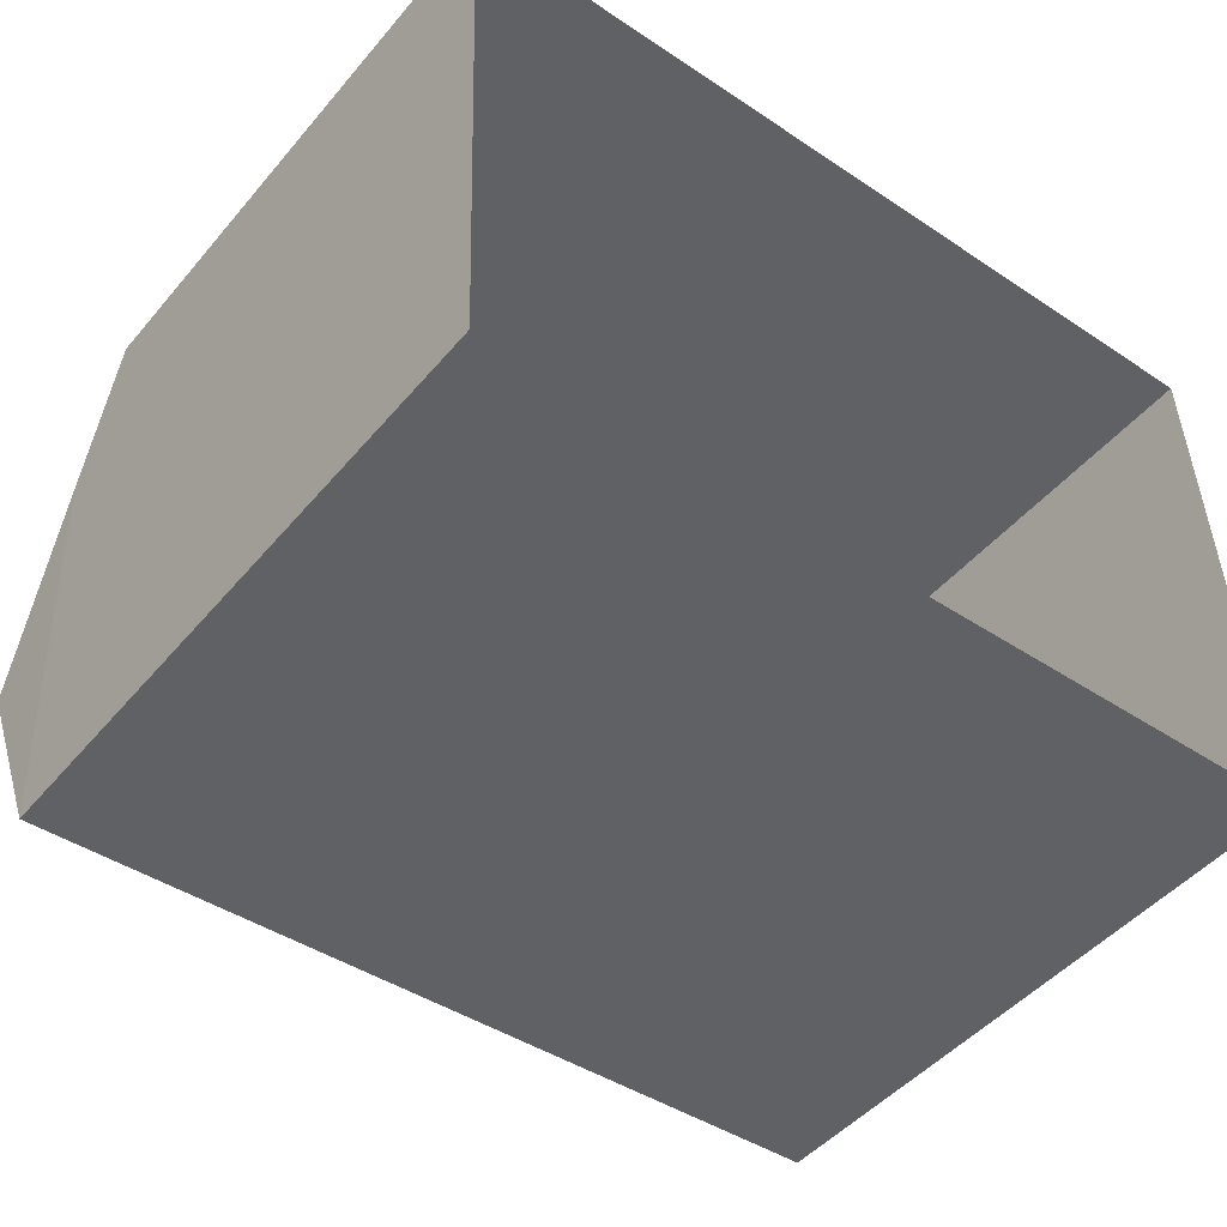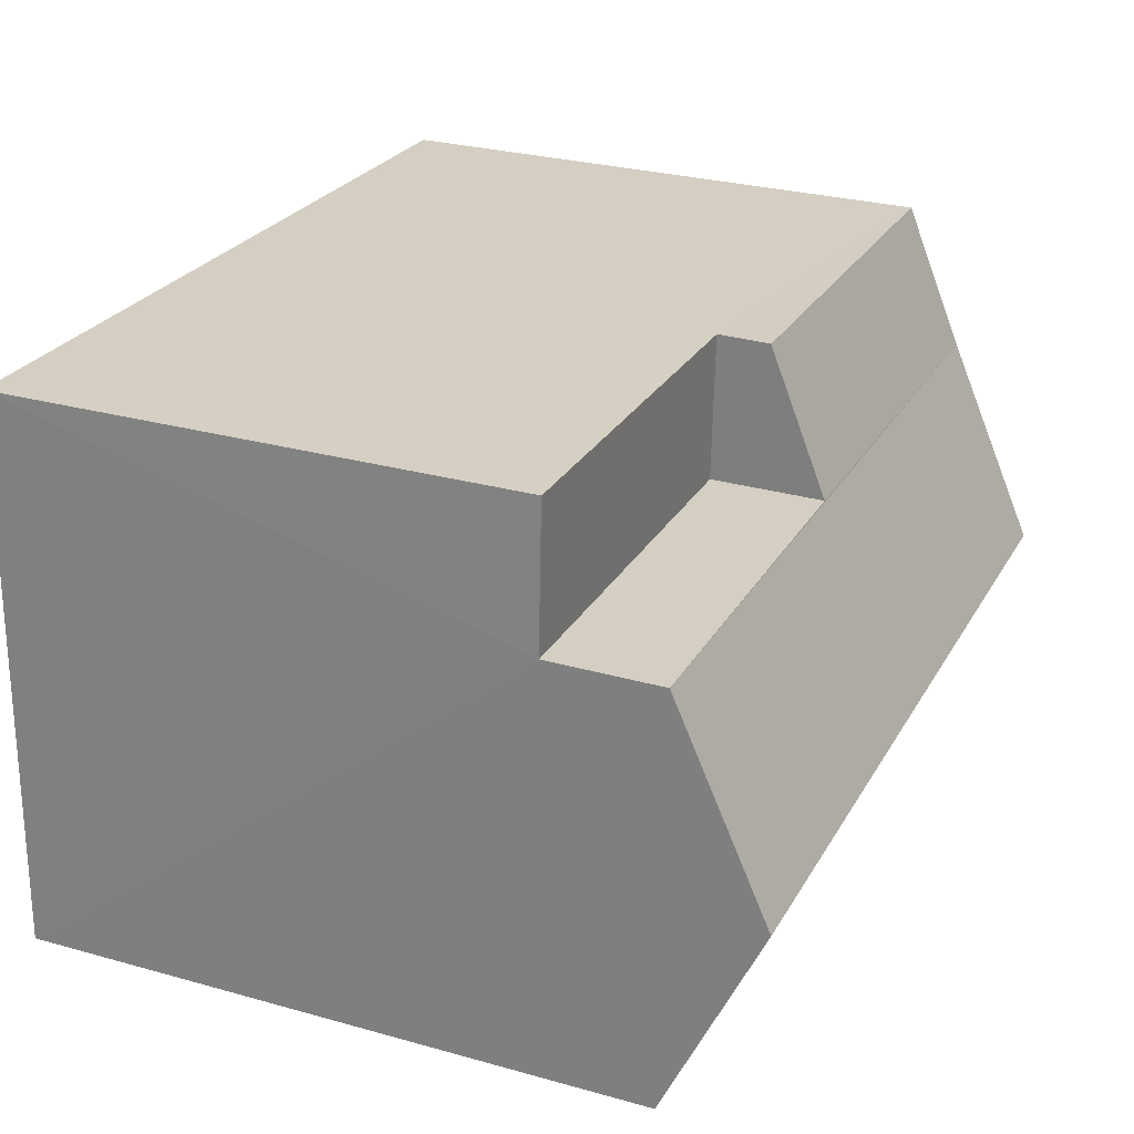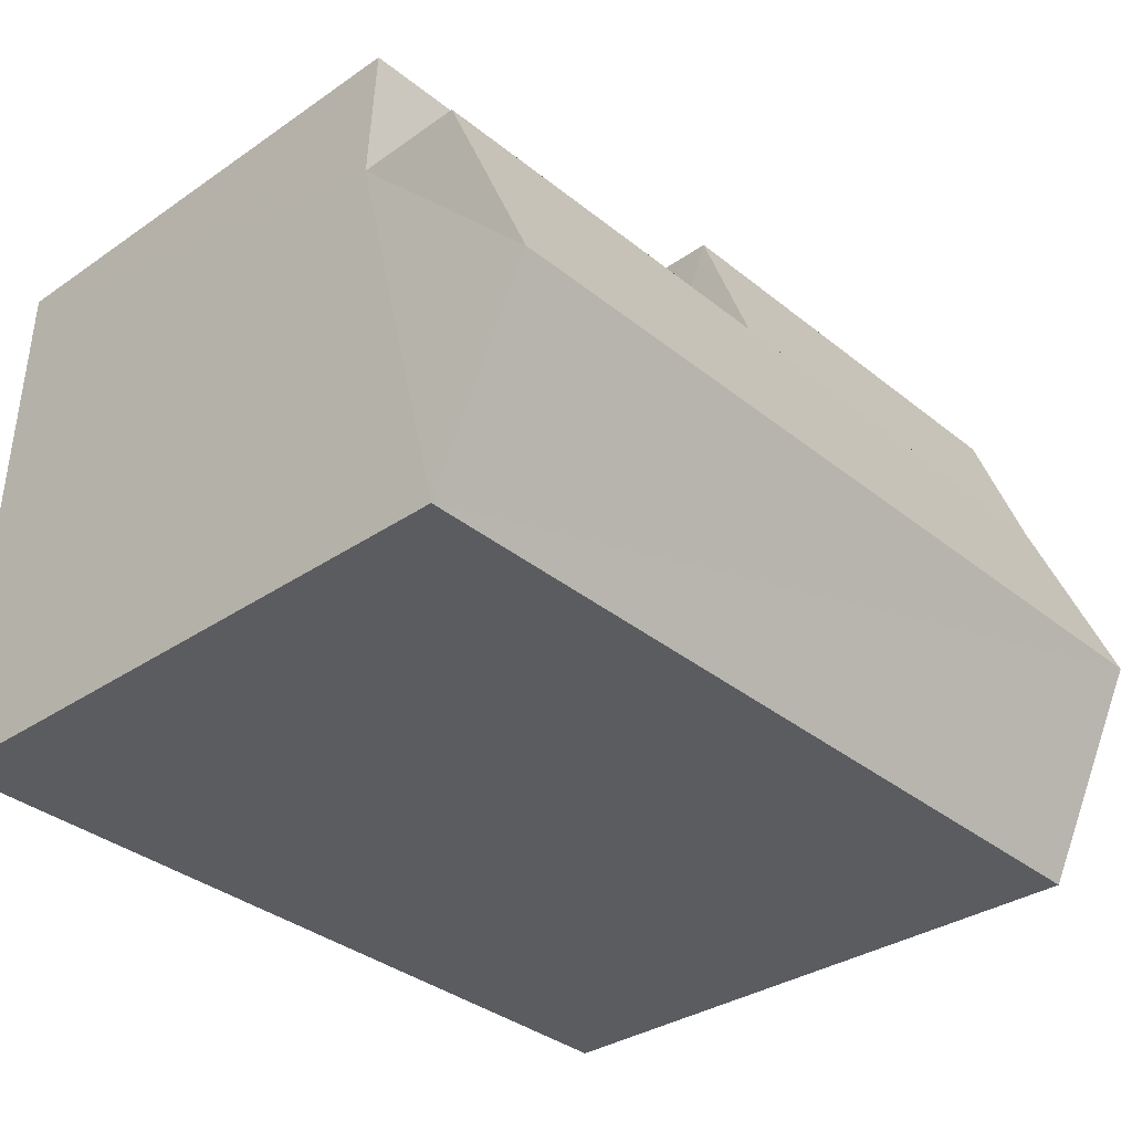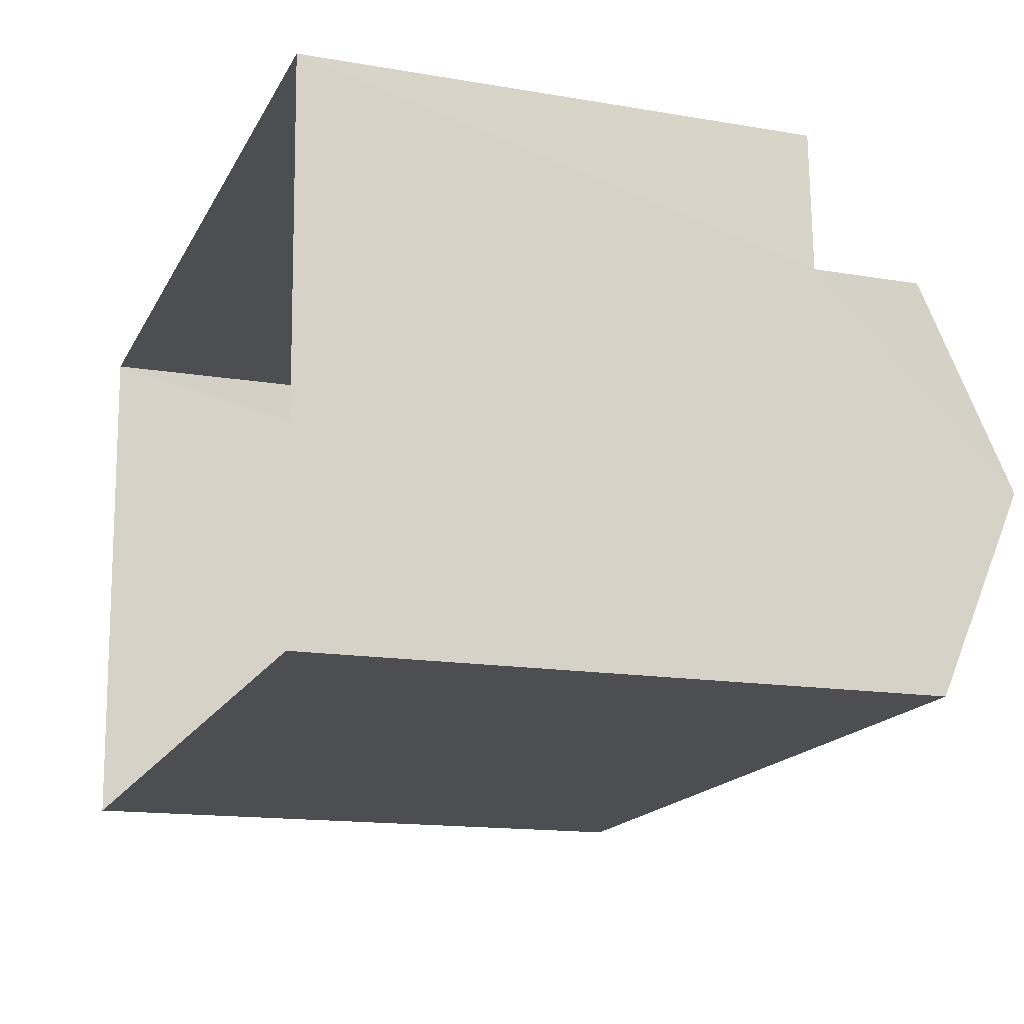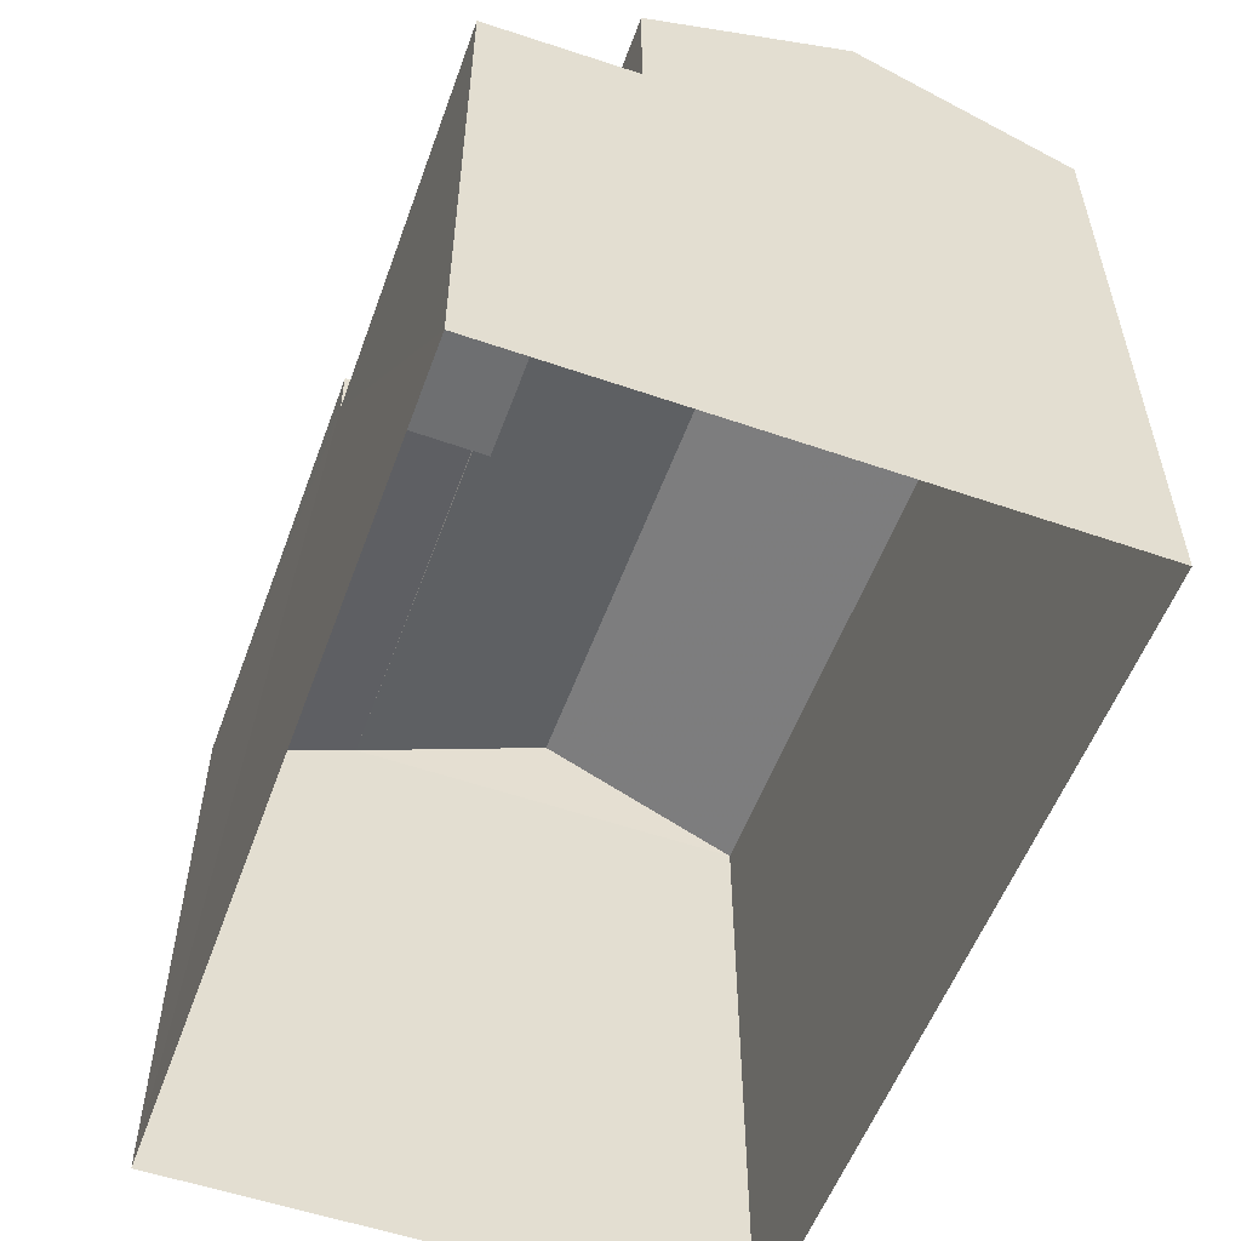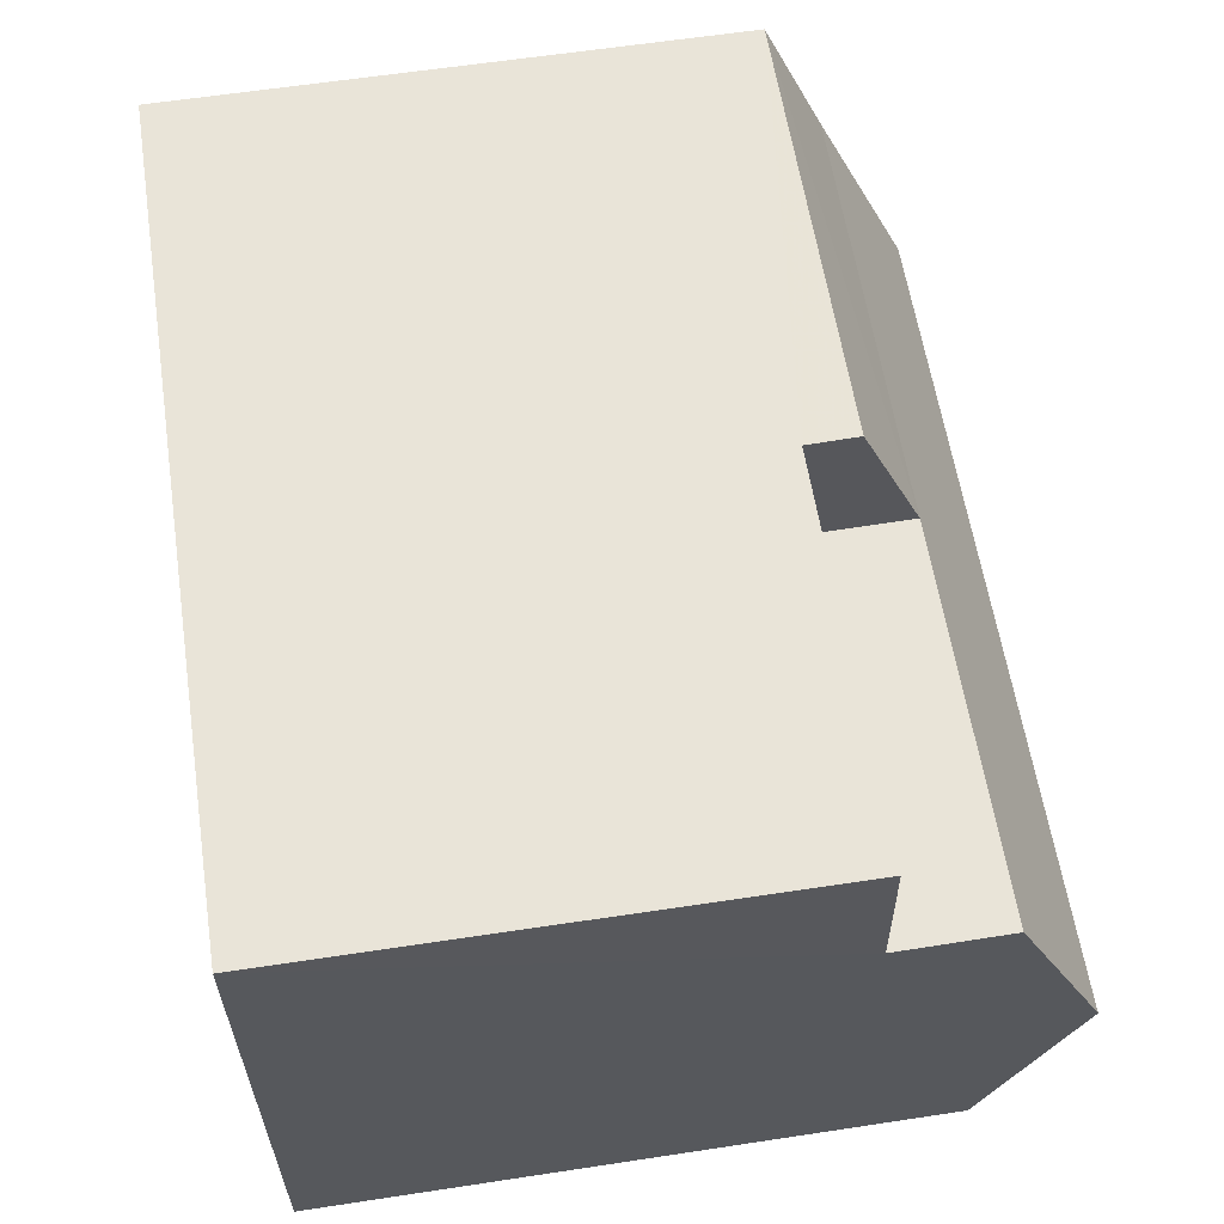
<metadata>
{"format":"obj","ext":"obj","renderer":"f3d","projection":"perspective","resolution":1024,"background":"white","views":[{"elev":-47.4,"azim":142.0,"up":"+Y"},{"elev":27.7,"azim":-66.7,"up":"+Y"},{"elev":-32.6,"azim":-46.4,"up":"+Y"},{"elev":-14.9,"azim":-110.2,"up":"+Y"},{"elev":-54.8,"azim":-112.1,"up":"+Z"},{"elev":61.7,"azim":-98.8,"up":"+Y"}]}
</metadata>
<code>
v -3.728e+05 -1.052e+05 24.22
v -3.728e+05 -1.052e+05 24.22
v -3.728e+05 -1.052e+05 24.22
v -3.728e+05 -1.052e+05 24.22
v -3.728e+05 -1.052e+05 30.37
v -3.728e+05 -1.052e+05 31.02
v -3.728e+05 -1.052e+05 31.02
v -3.728e+05 -1.052e+05 30.37
v -3.728e+05 -1.052e+05 29.81
v -3.728e+05 -1.052e+05 29.81
v -3.728e+05 -1.052e+05 29.81
v -3.728e+05 -1.052e+05 29.81
v -3.728e+05 -1.052e+05 31.03
v -3.728e+05 -1.052e+05 31.03
v -3.728e+05 -1.052e+05 32.03
v -3.728e+05 -1.052e+05 32.03
v -3.728e+05 -1.052e+05 31.02
f 1 2 3
f 4 1 3
f 5 6 7
f 5 8 6
f 9 10 11
f 12 9 11
f 13 14 15
f 16 13 15
f 16 7 17
f 16 15 7
f 13 16 11
f 13 11 3
f 16 17 11
f 3 11 4
f 4 11 10
f 4 9 1
f 1 9 5
f 4 10 9
f 5 9 8
f 15 14 7
f 14 2 7
f 7 1 5
f 7 2 1
f 13 3 2
f 14 13 2
f 7 6 17
f 6 11 17
f 6 12 11
f 12 6 8
f 9 12 8

</code>
